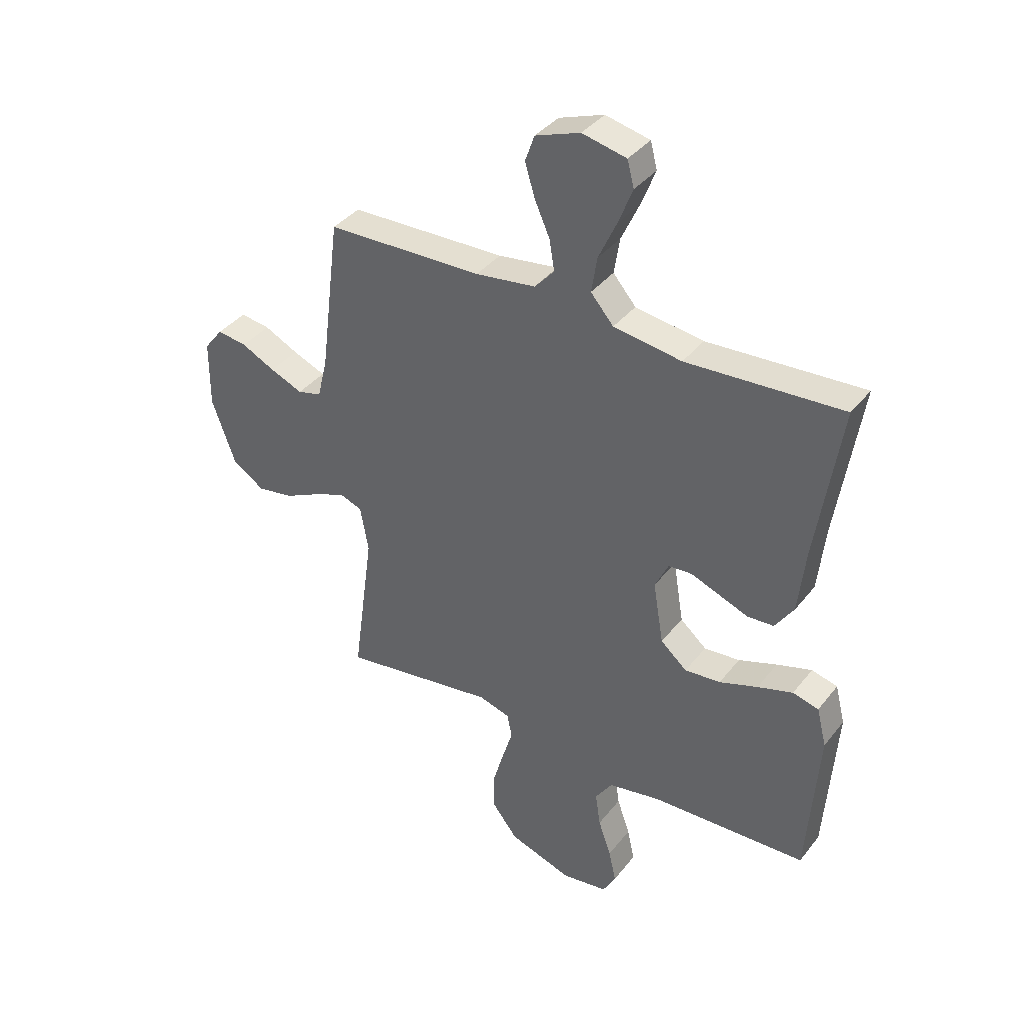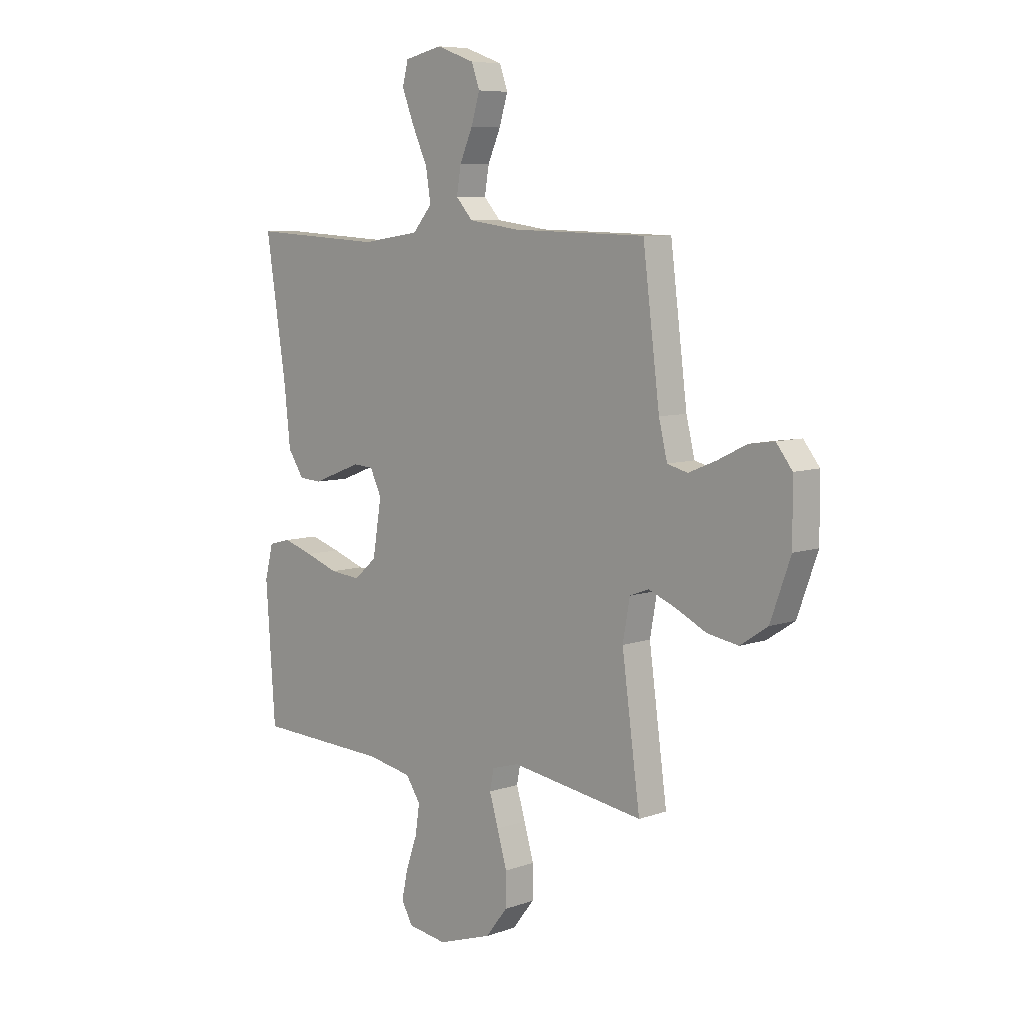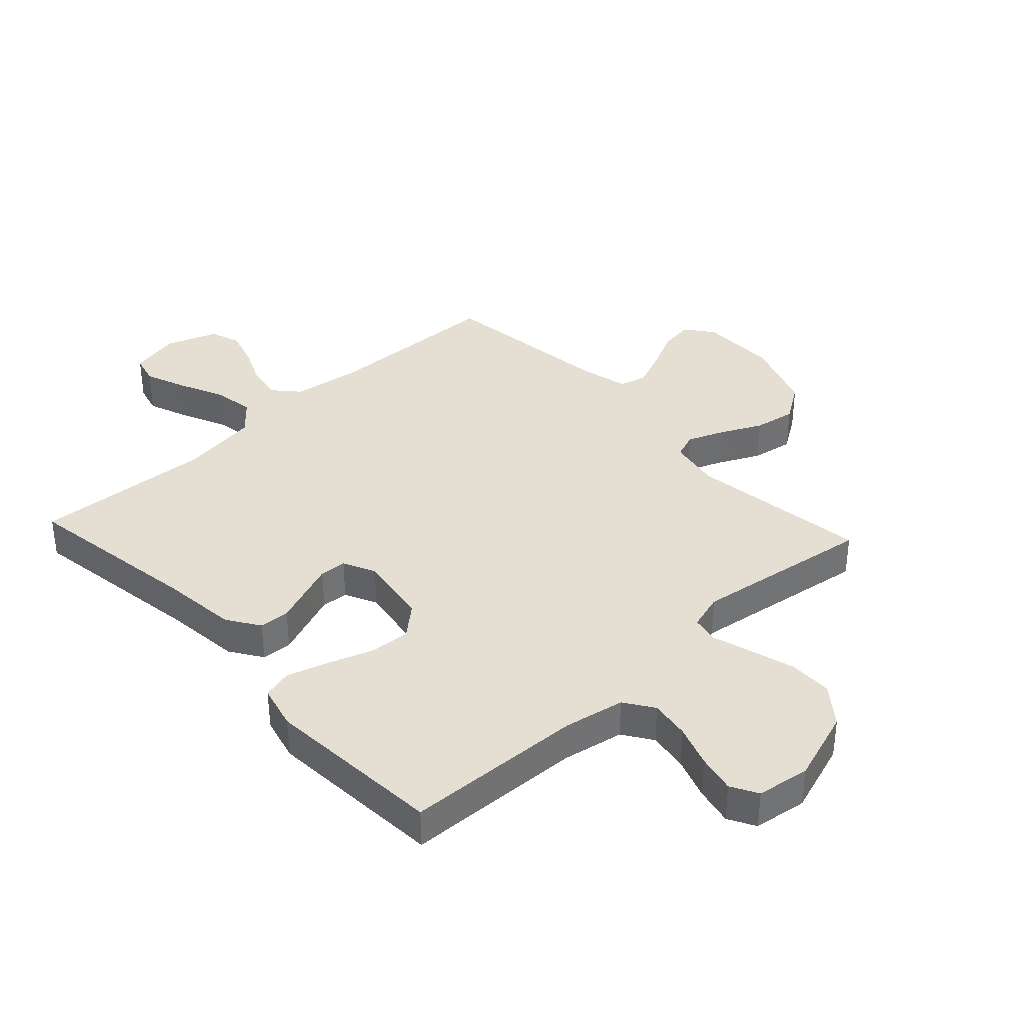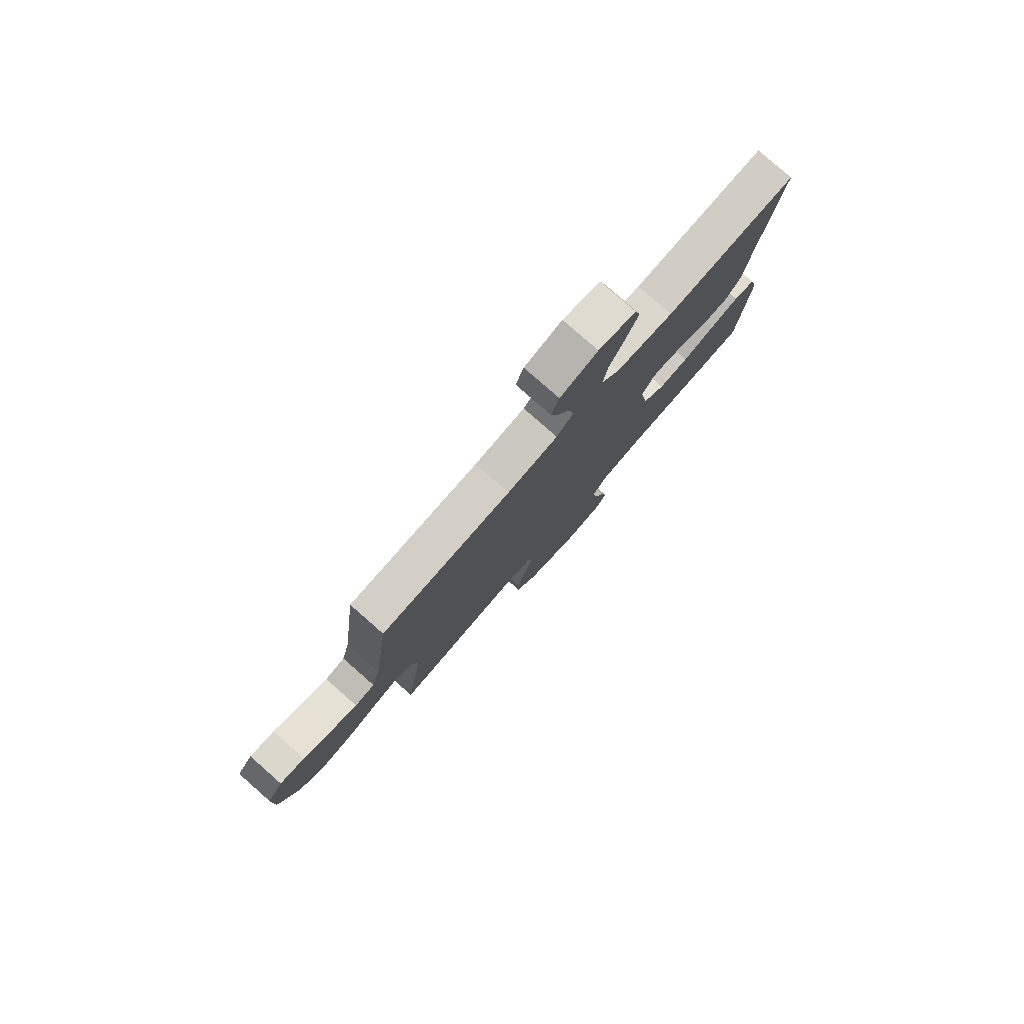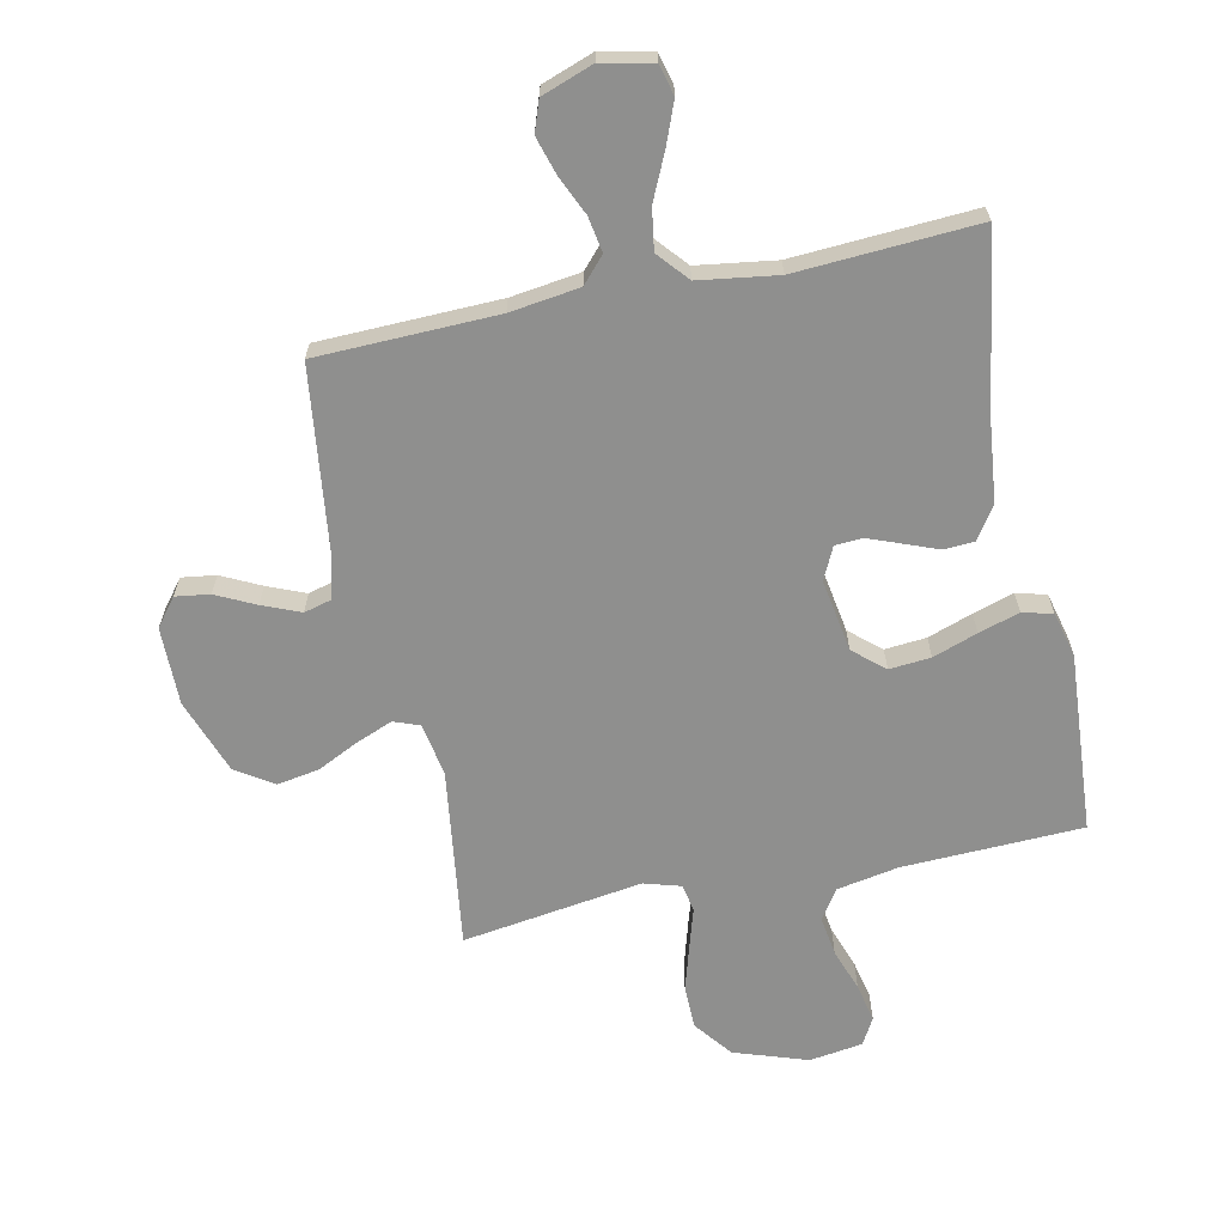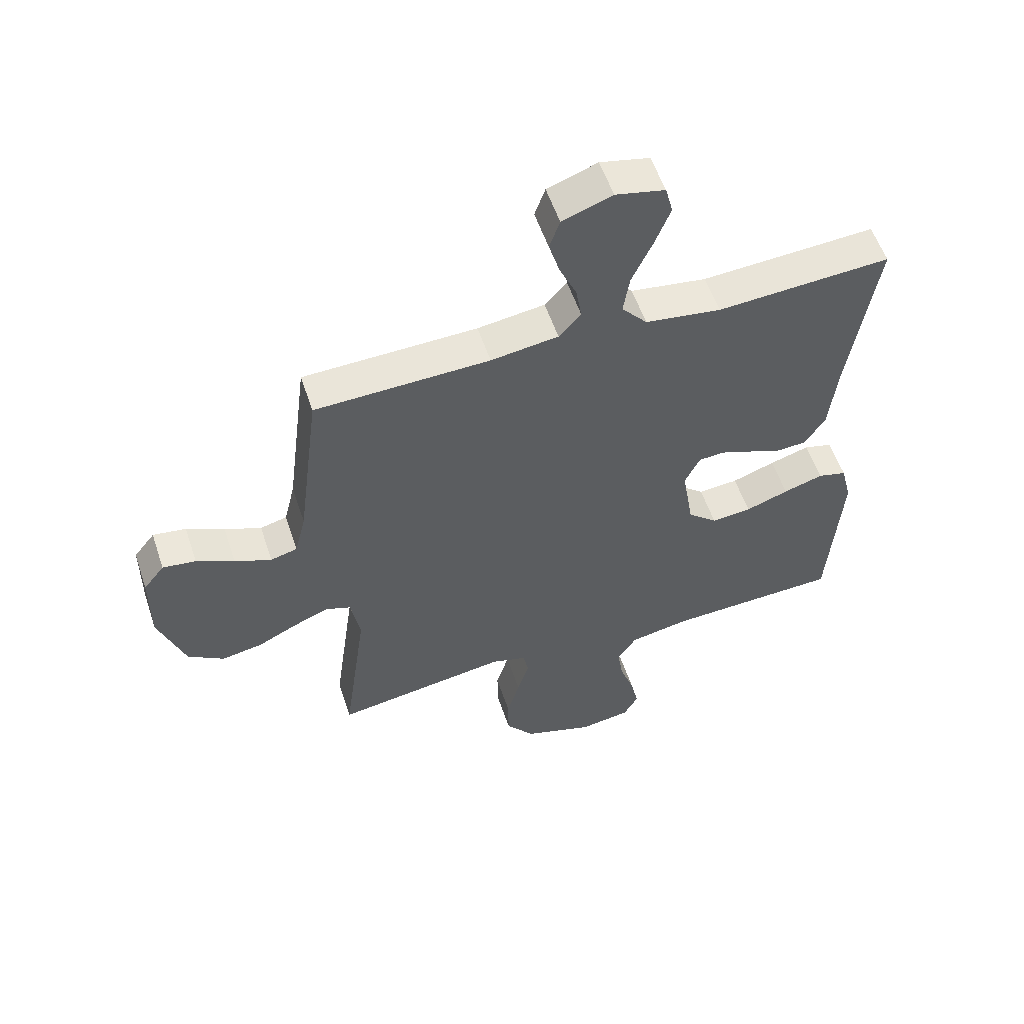
<metadata>
{"format":"obj","ext":"obj","renderer":"f3d","projection":"perspective","resolution":1024,"background":"white","views":[{"elev":38.1,"azim":33.6,"up":"+Z"},{"elev":7.6,"azim":-134.6,"up":"+Z"},{"elev":36.9,"azim":137.2,"up":"+Y"},{"elev":79.9,"azim":-48.7,"up":"+Z"},{"elev":-65.1,"azim":11.9,"up":"+Y"},{"elev":55.9,"azim":-18.4,"up":"+Z"}]}
</metadata>
<code>
v -0.5 0.07 -0.5
v -0.459 0.07 -0.2
v -0.475 0.07 -0.112
v -0.518 0.07 -0.096
v -0.578 0.07 -0.12
v -0.648 0.07 -0.154
v -0.718 0.07 -0.166
v -0.78 0.07 -0.125
v -0.825 0.07 0
v -0.824 0.07 0.13
v -0.788 0.07 0.176
v -0.731 0.07 0.168
v -0.666 0.07 0.136
v -0.603 0.07 0.11
v -0.557 0.07 0.122
v -0.538 0.07 0.2
v -0.5 0.07 0.5
v -0.2 0.07 0.508
v -0.084 0.07 0.524
v -0.046 0.07 0.566
v -0.056 0.07 0.625
v -0.085 0.07 0.69
v -0.104 0.07 0.753
v -0.086 0.07 0.804
v 0 0.07 0.835
v 0.085 0.07 0.816
v 0.098 0.07 0.766
v 0.071 0.07 0.697
v 0.036 0.07 0.621
v 0.025 0.07 0.552
v 0.069 0.07 0.501
v 0.2 0.07 0.482
v 0.5 0.07 0.5
v 0.454 0.07 0.2
v 0.44 0.07 0.071
v 0.404 0.07 0.017
v 0.353 0.07 0.014
v 0.296 0.07 0.036
v 0.241 0.07 0.057
v 0.196 0.07 0.054
v 0.17 0.07 0
v 0.19 0.07 -0.121
v 0.241 0.07 -0.165
v 0.31 0.07 -0.159
v 0.384 0.07 -0.133
v 0.452 0.07 -0.112
v 0.502 0.07 -0.125
v 0.521 0.07 -0.2
v 0.5 0.07 -0.5
v 0.2 0.07 -0.511
v 0.098 0.07 -0.53
v 0.065 0.07 -0.579
v 0.075 0.07 -0.645
v 0.1 0.07 -0.716
v 0.114 0.07 -0.78
v 0.089 0.07 -0.825
v 0 0.07 -0.838
v -0.122 0.07 -0.797
v -0.171 0.07 -0.734
v -0.172 0.07 -0.661
v -0.15 0.07 -0.586
v -0.13 0.07 -0.52
v -0.139 0.07 -0.474
v -0.2 0.07 -0.456
v -0.5 0 -0.5
v -0.459 0 -0.2
v -0.475 0 -0.112
v -0.518 0 -0.096
v -0.578 0 -0.12
v -0.648 0 -0.154
v -0.718 0 -0.166
v -0.78 0 -0.125
v -0.825 0 0
v -0.824 0 0.13
v -0.788 0 0.176
v -0.731 0 0.168
v -0.666 0 0.136
v -0.603 0 0.11
v -0.557 0 0.122
v -0.538 0 0.2
v -0.5 0 0.5
v -0.2 0 0.508
v -0.084 0 0.524
v -0.046 0 0.566
v -0.056 0 0.625
v -0.085 0 0.69
v -0.104 0 0.753
v -0.086 0 0.804
v 0 0 0.835
v 0.085 0 0.816
v 0.098 0 0.766
v 0.071 0 0.697
v 0.036 0 0.621
v 0.025 0 0.552
v 0.069 0 0.501
v 0.2 0 0.482
v 0.5 0 0.5
v 0.454 0 0.2
v 0.44 0 0.071
v 0.404 0 0.017
v 0.353 0 0.014
v 0.296 0 0.036
v 0.241 0 0.057
v 0.196 0 0.054
v 0.17 0 0
v 0.19 0 -0.121
v 0.241 0 -0.165
v 0.31 0 -0.159
v 0.384 0 -0.133
v 0.452 0 -0.112
v 0.502 0 -0.125
v 0.521 0 -0.2
v 0.5 0 -0.5
v 0.2 0 -0.511
v 0.098 0 -0.53
v 0.065 0 -0.579
v 0.075 0 -0.645
v 0.1 0 -0.716
v 0.114 0 -0.78
v 0.089 0 -0.825
v 0 0 -0.838
v -0.122 0 -0.797
v -0.171 0 -0.734
v -0.172 0 -0.661
v -0.15 0 -0.586
v -0.13 0 -0.52
v -0.139 0 -0.474
v -0.2 0 -0.456
f 59 60 61 62
f 57 58 59 62
f 57 62 63
f 56 57 63
f 53 54 55 56
f 52 53 56 63
f 51 52 63
f 50 51 63 64
f 48 49 50 64
f 44 45 46 47
f 44 47 48 64
f 35 36 37 38
f 34 35 38 39
f 32 33 34 39
f 31 32 39 40
f 26 27 28 29
f 24 25 26 29
f 24 29 30
f 21 22 23 24
f 20 21 24 30
f 19 20 30 31
f 16 17 18
f 15 16 18 19
f 10 11 12 13
f 10 13 14
f 9 10 14
f 8 9 14 15
f 5 6 7 8
f 4 5 8 15
f 64 1 2
f 64 2 3
f 43 44 64
f 42 43 64 3
f 41 42 3 4
f 19 31 40 41
f 4 15 19 41
f 126 125 124 123
f 126 123 122 121
f 127 126 121
f 127 121 120
f 120 119 118 117
f 127 120 117 116
f 127 116 115
f 128 127 115 114
f 128 114 113 112
f 111 110 109 108
f 128 112 111 108
f 102 101 100 99
f 103 102 99 98
f 103 98 97 96
f 104 103 96 95
f 93 92 91 90
f 93 90 89 88
f 94 93 88
f 88 87 86 85
f 94 88 85 84
f 95 94 84 83
f 82 81 80
f 83 82 80 79
f 77 76 75 74
f 78 77 74
f 78 74 73
f 79 78 73 72
f 72 71 70 69
f 79 72 69 68
f 66 65 128
f 67 66 128
f 128 108 107
f 67 128 107 106
f 68 67 106 105
f 105 104 95 83
f 105 83 79 68
f 1 65 66 2
f 2 66 67 3
f 3 67 68 4
f 4 68 69 5
f 5 69 70 6
f 6 70 71 7
f 7 71 72 8
f 8 72 73 9
f 9 73 74 10
f 10 74 75 11
f 11 75 76 12
f 12 76 77 13
f 13 77 78 14
f 14 78 79 15
f 15 79 80 16
f 16 80 81 17
f 17 81 82 18
f 18 82 83 19
f 19 83 84 20
f 20 84 85 21
f 21 85 86 22
f 22 86 87 23
f 23 87 88 24
f 24 88 89 25
f 25 89 90 26
f 26 90 91 27
f 27 91 92 28
f 28 92 93 29
f 29 93 94 30
f 30 94 95 31
f 31 95 96 32
f 32 96 97 33
f 33 97 98 34
f 34 98 99 35
f 35 99 100 36
f 36 100 101 37
f 37 101 102 38
f 38 102 103 39
f 39 103 104 40
f 40 104 105 41
f 41 105 106 42
f 42 106 107 43
f 43 107 108 44
f 44 108 109 45
f 45 109 110 46
f 46 110 111 47
f 47 111 112 48
f 48 112 113 49
f 49 113 114 50
f 50 114 115 51
f 51 115 116 52
f 52 116 117 53
f 53 117 118 54
f 54 118 119 55
f 55 119 120 56
f 56 120 121 57
f 57 121 122 58
f 58 122 123 59
f 59 123 124 60
f 60 124 125 61
f 61 125 126 62
f 62 126 127 63
f 63 127 128 64
f 64 128 65 1

</code>
